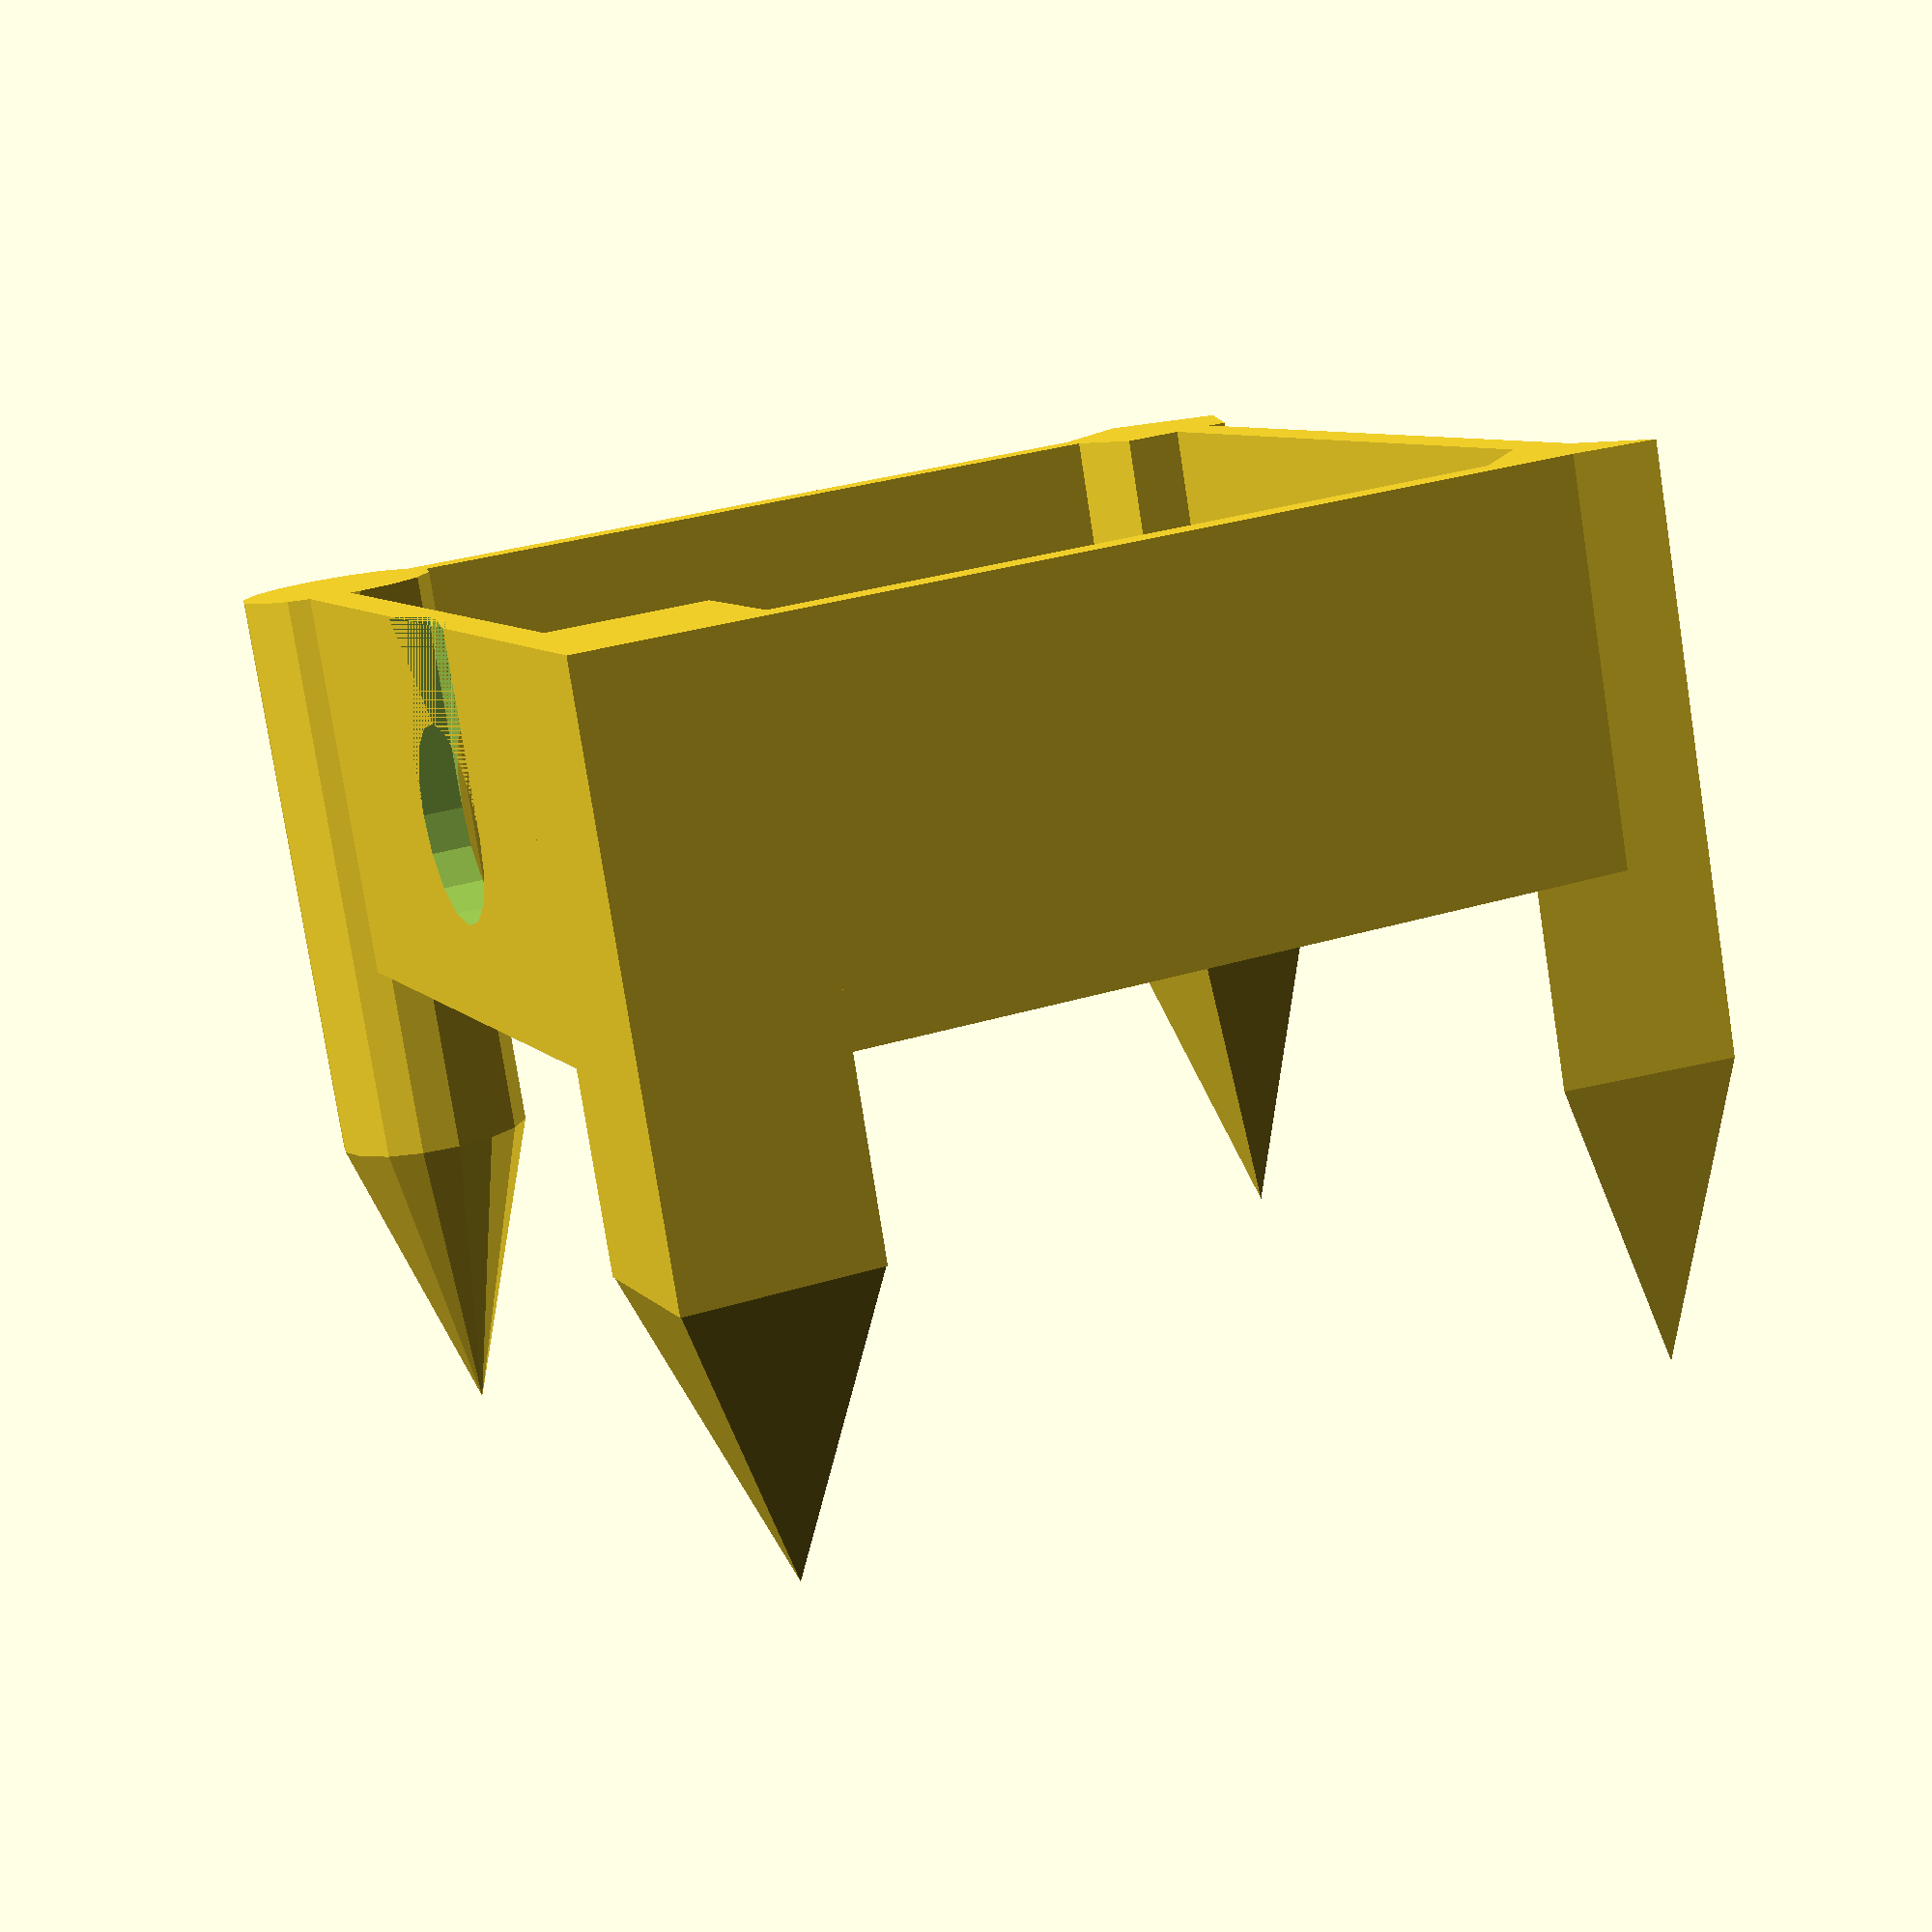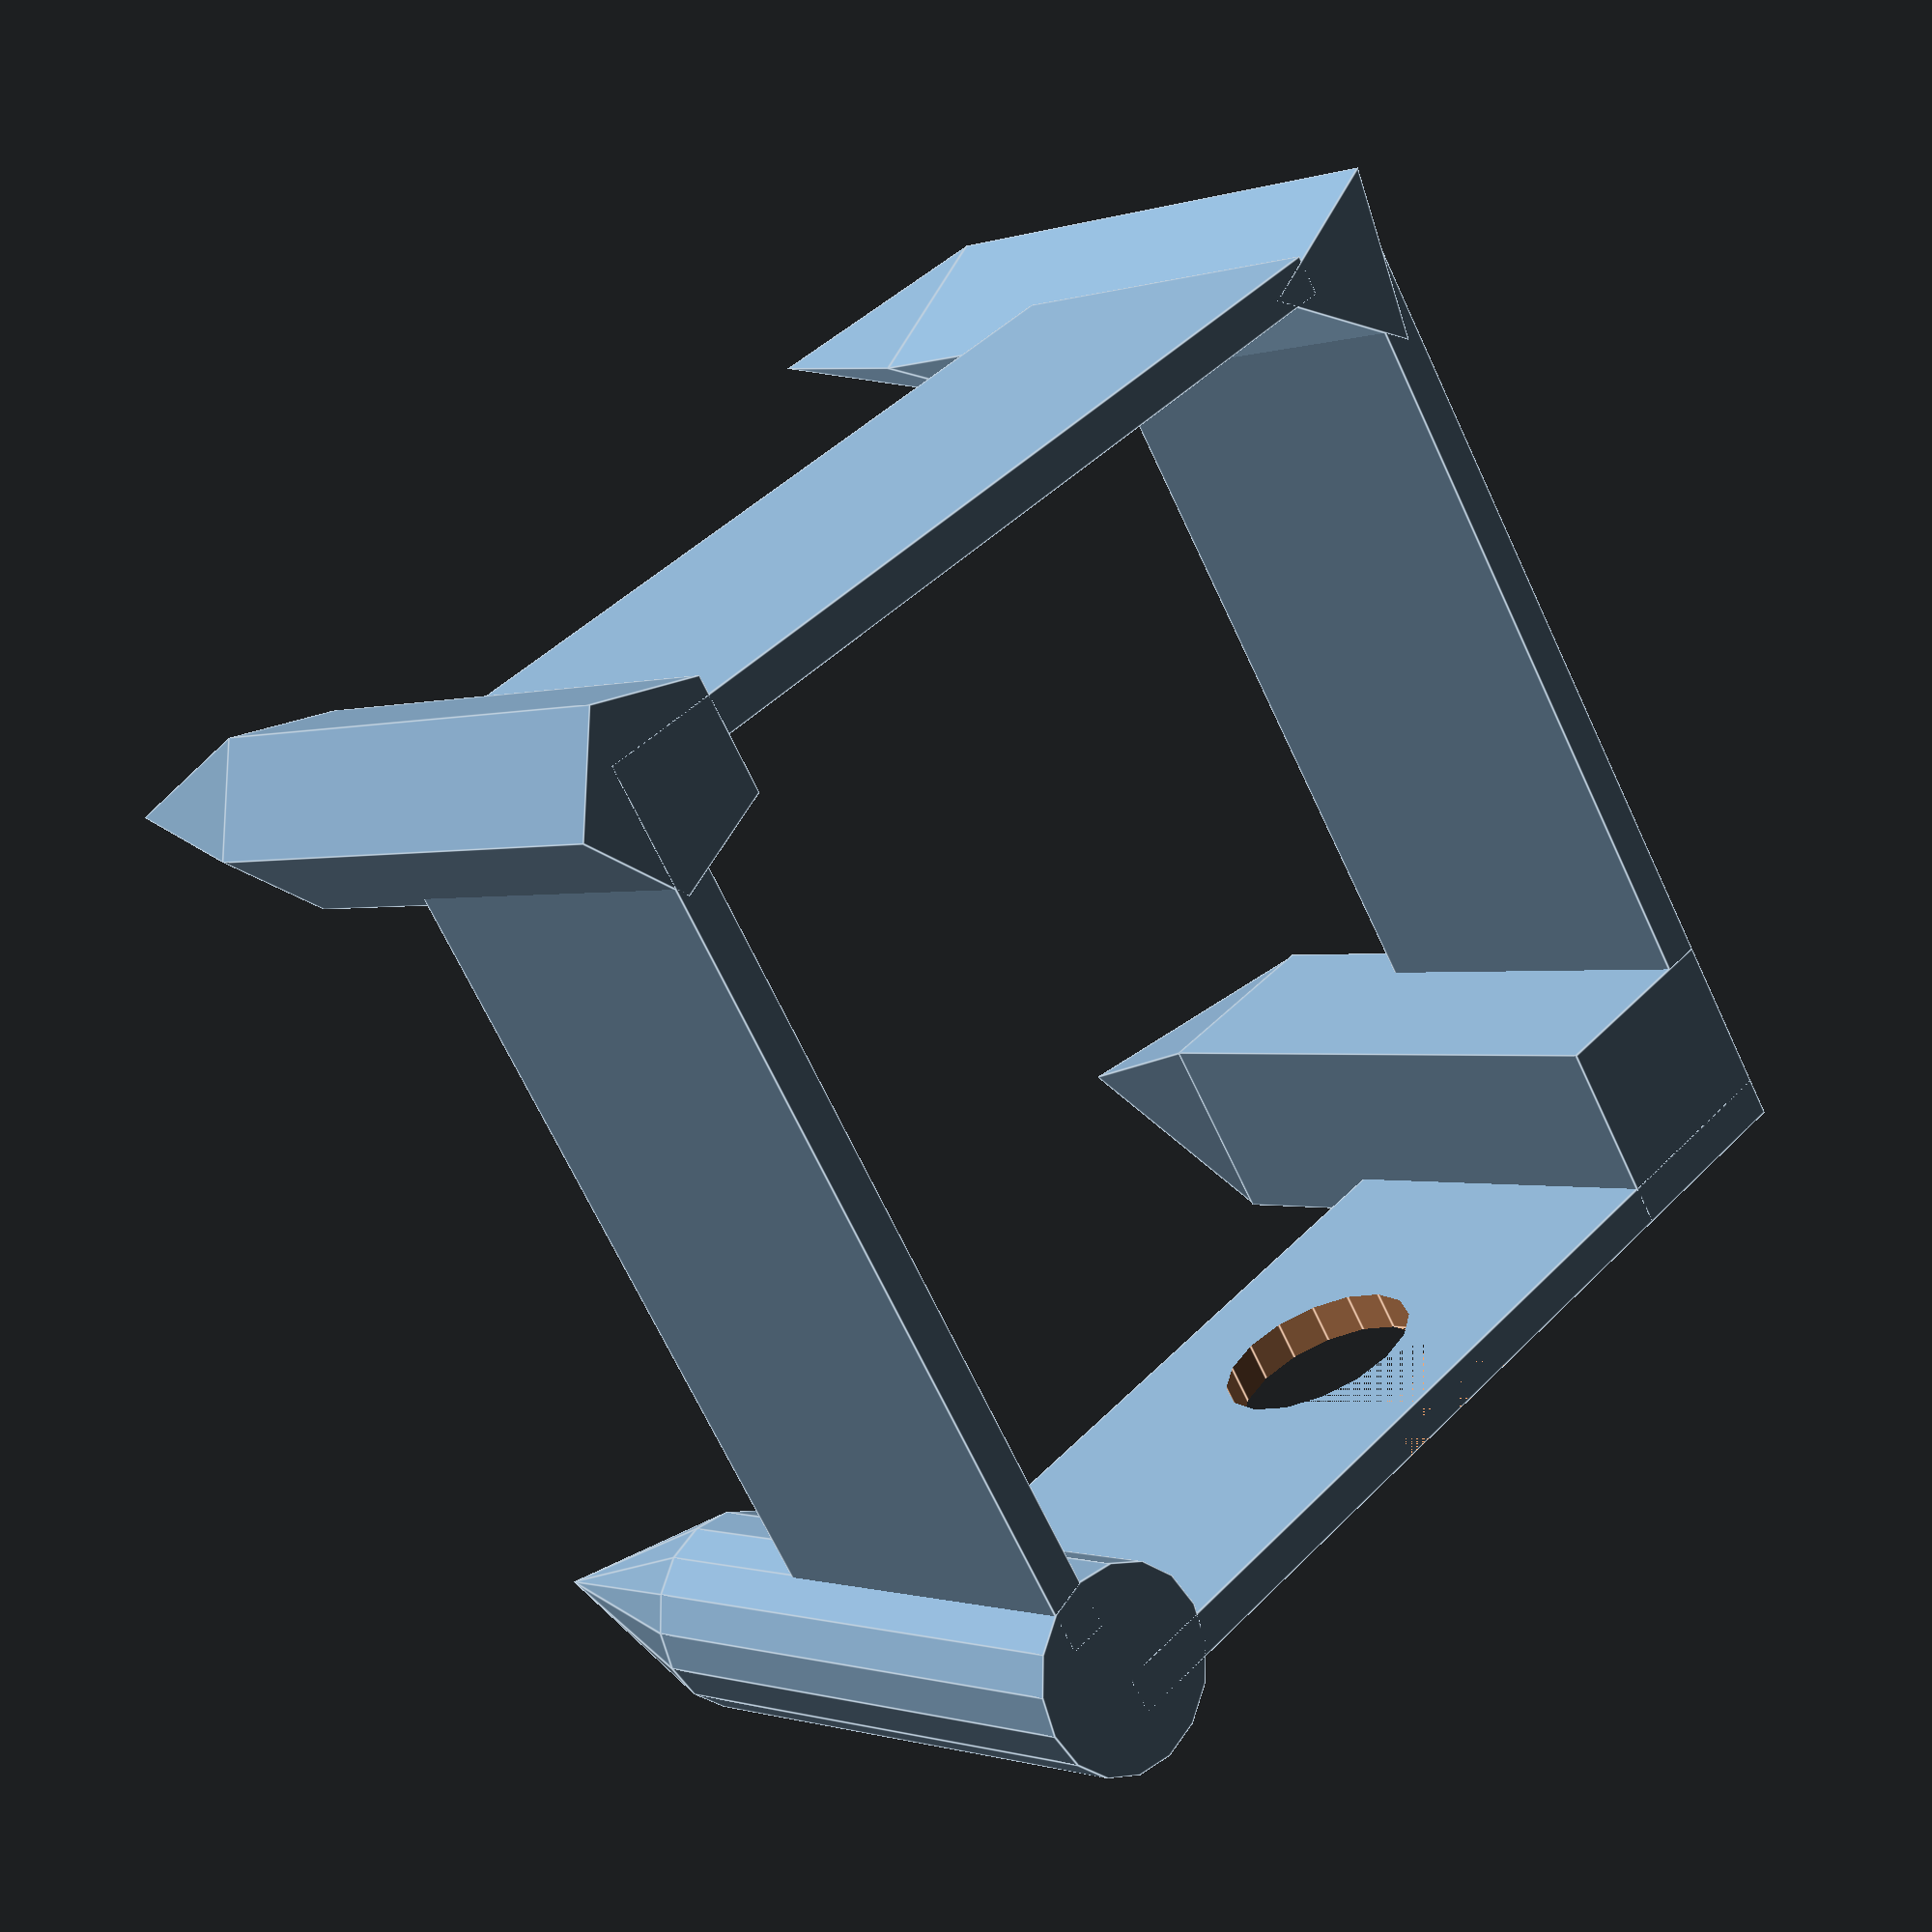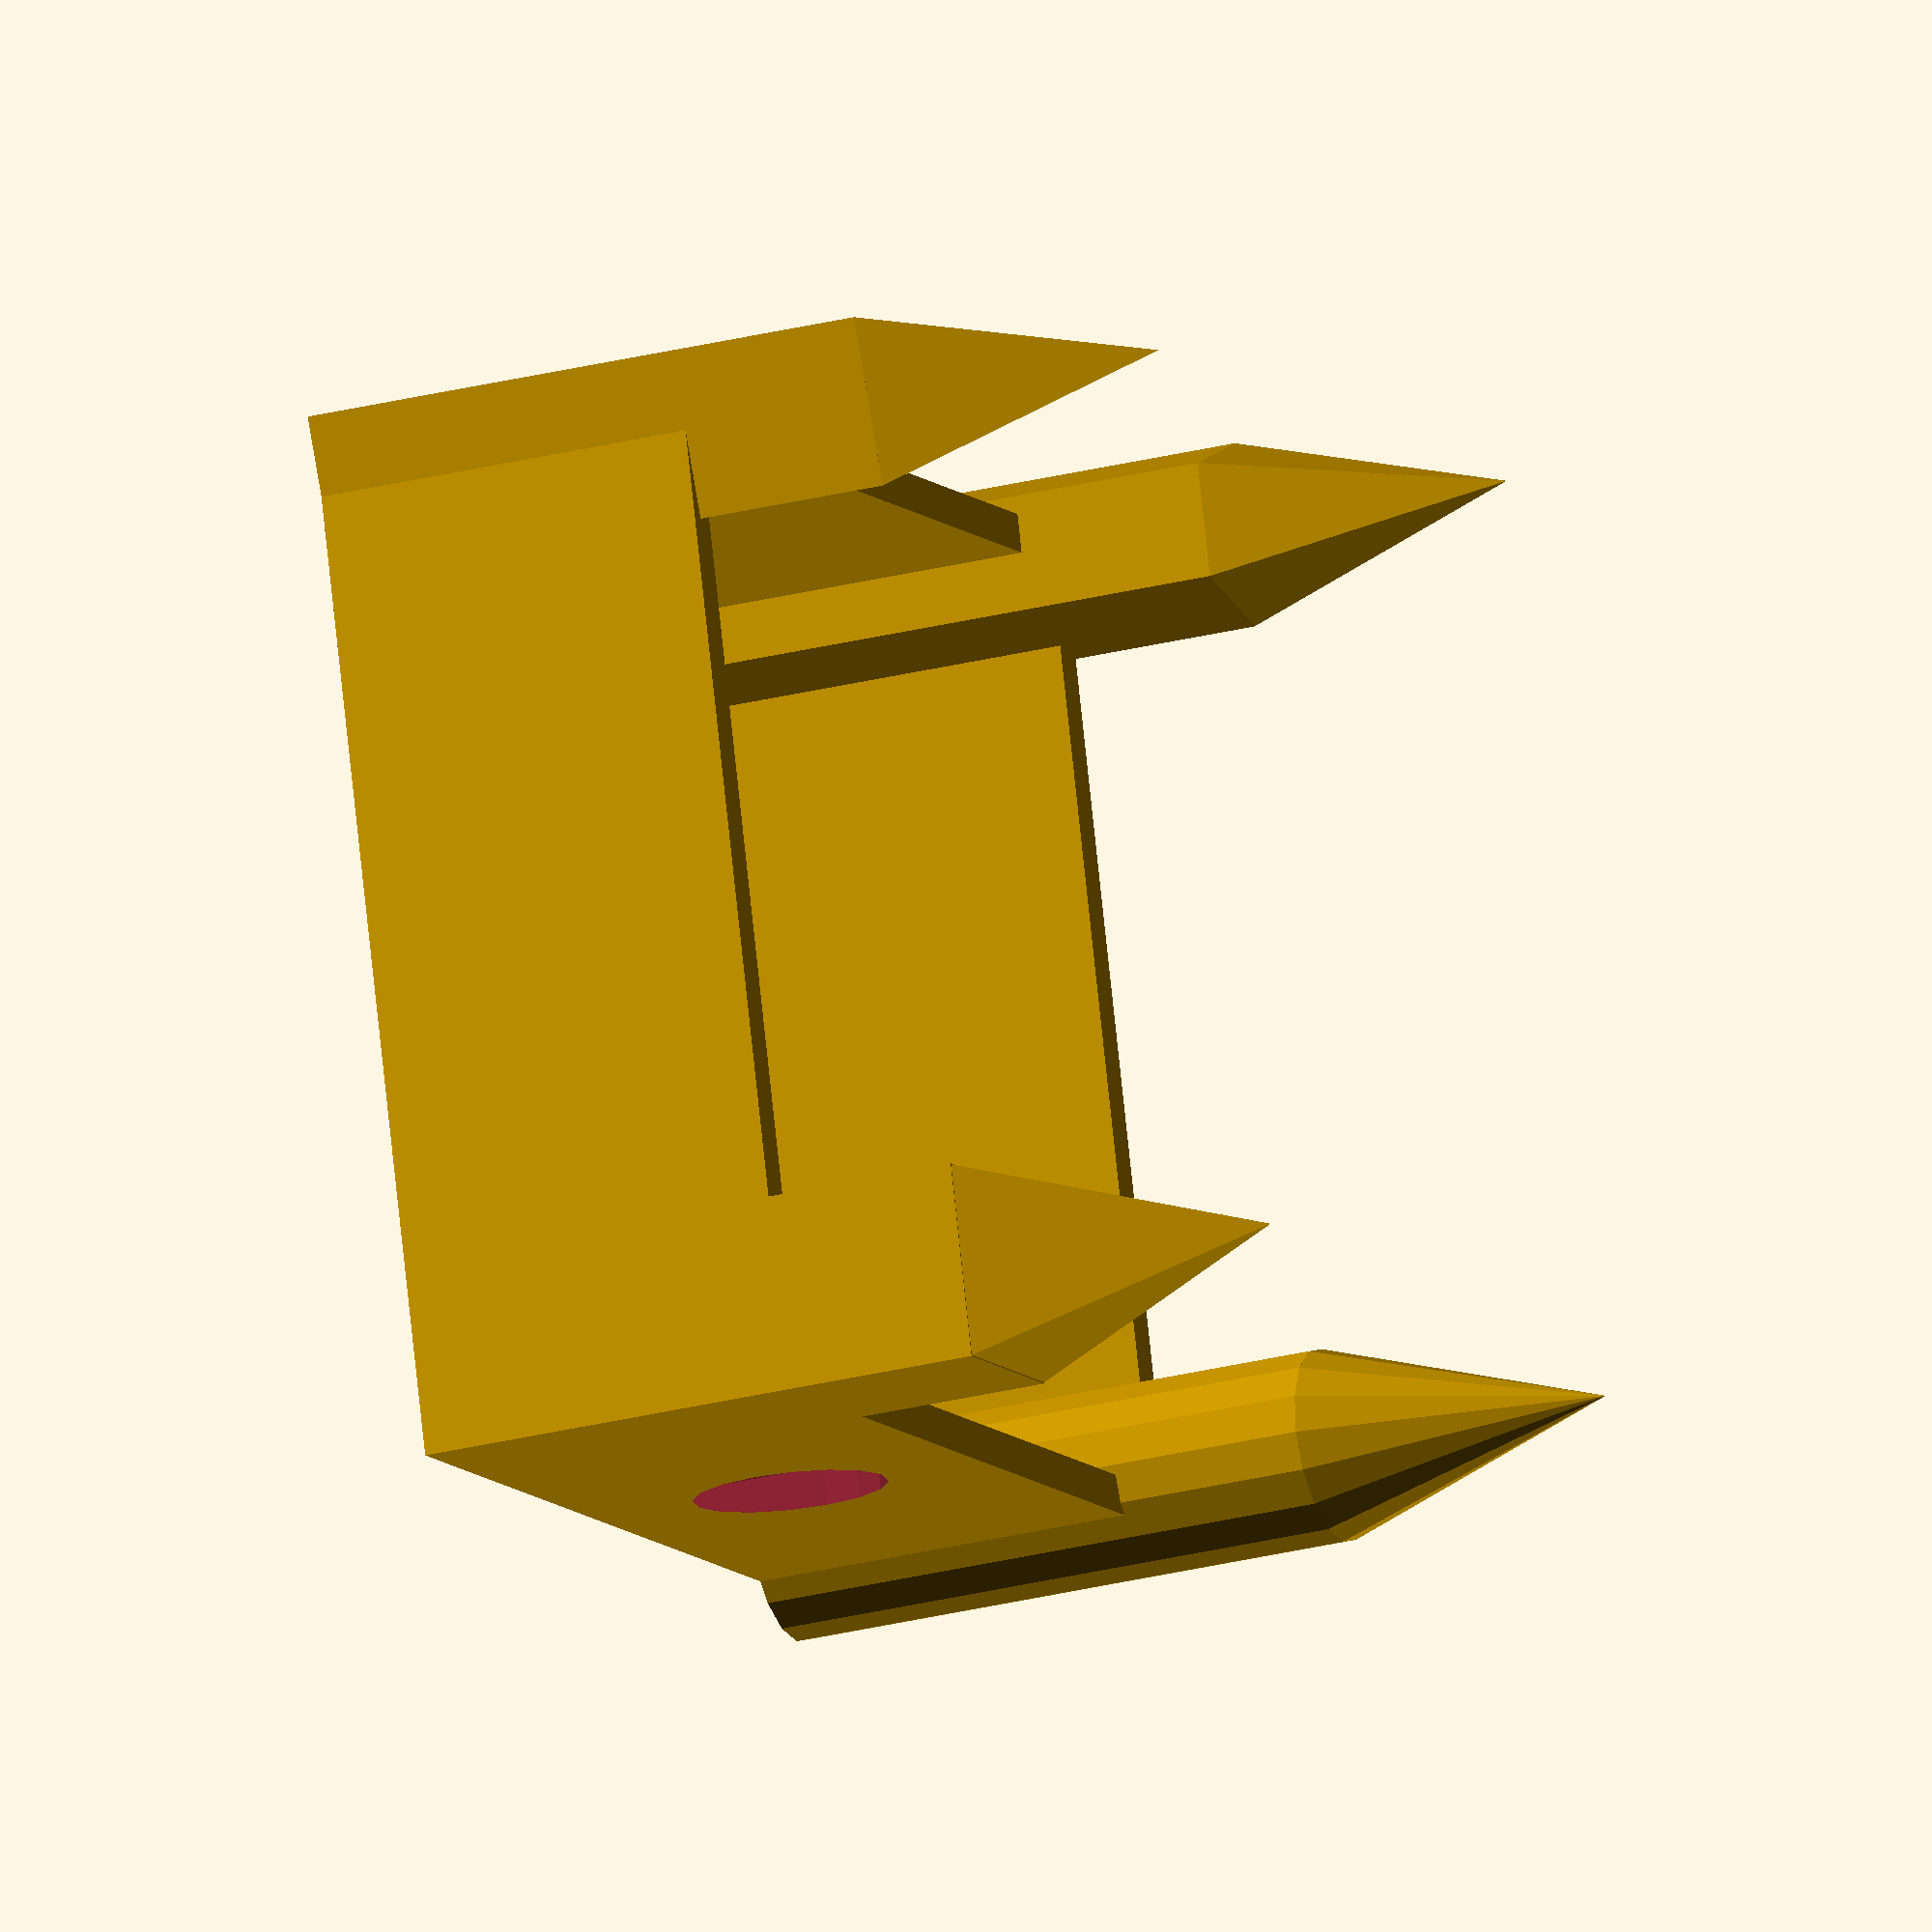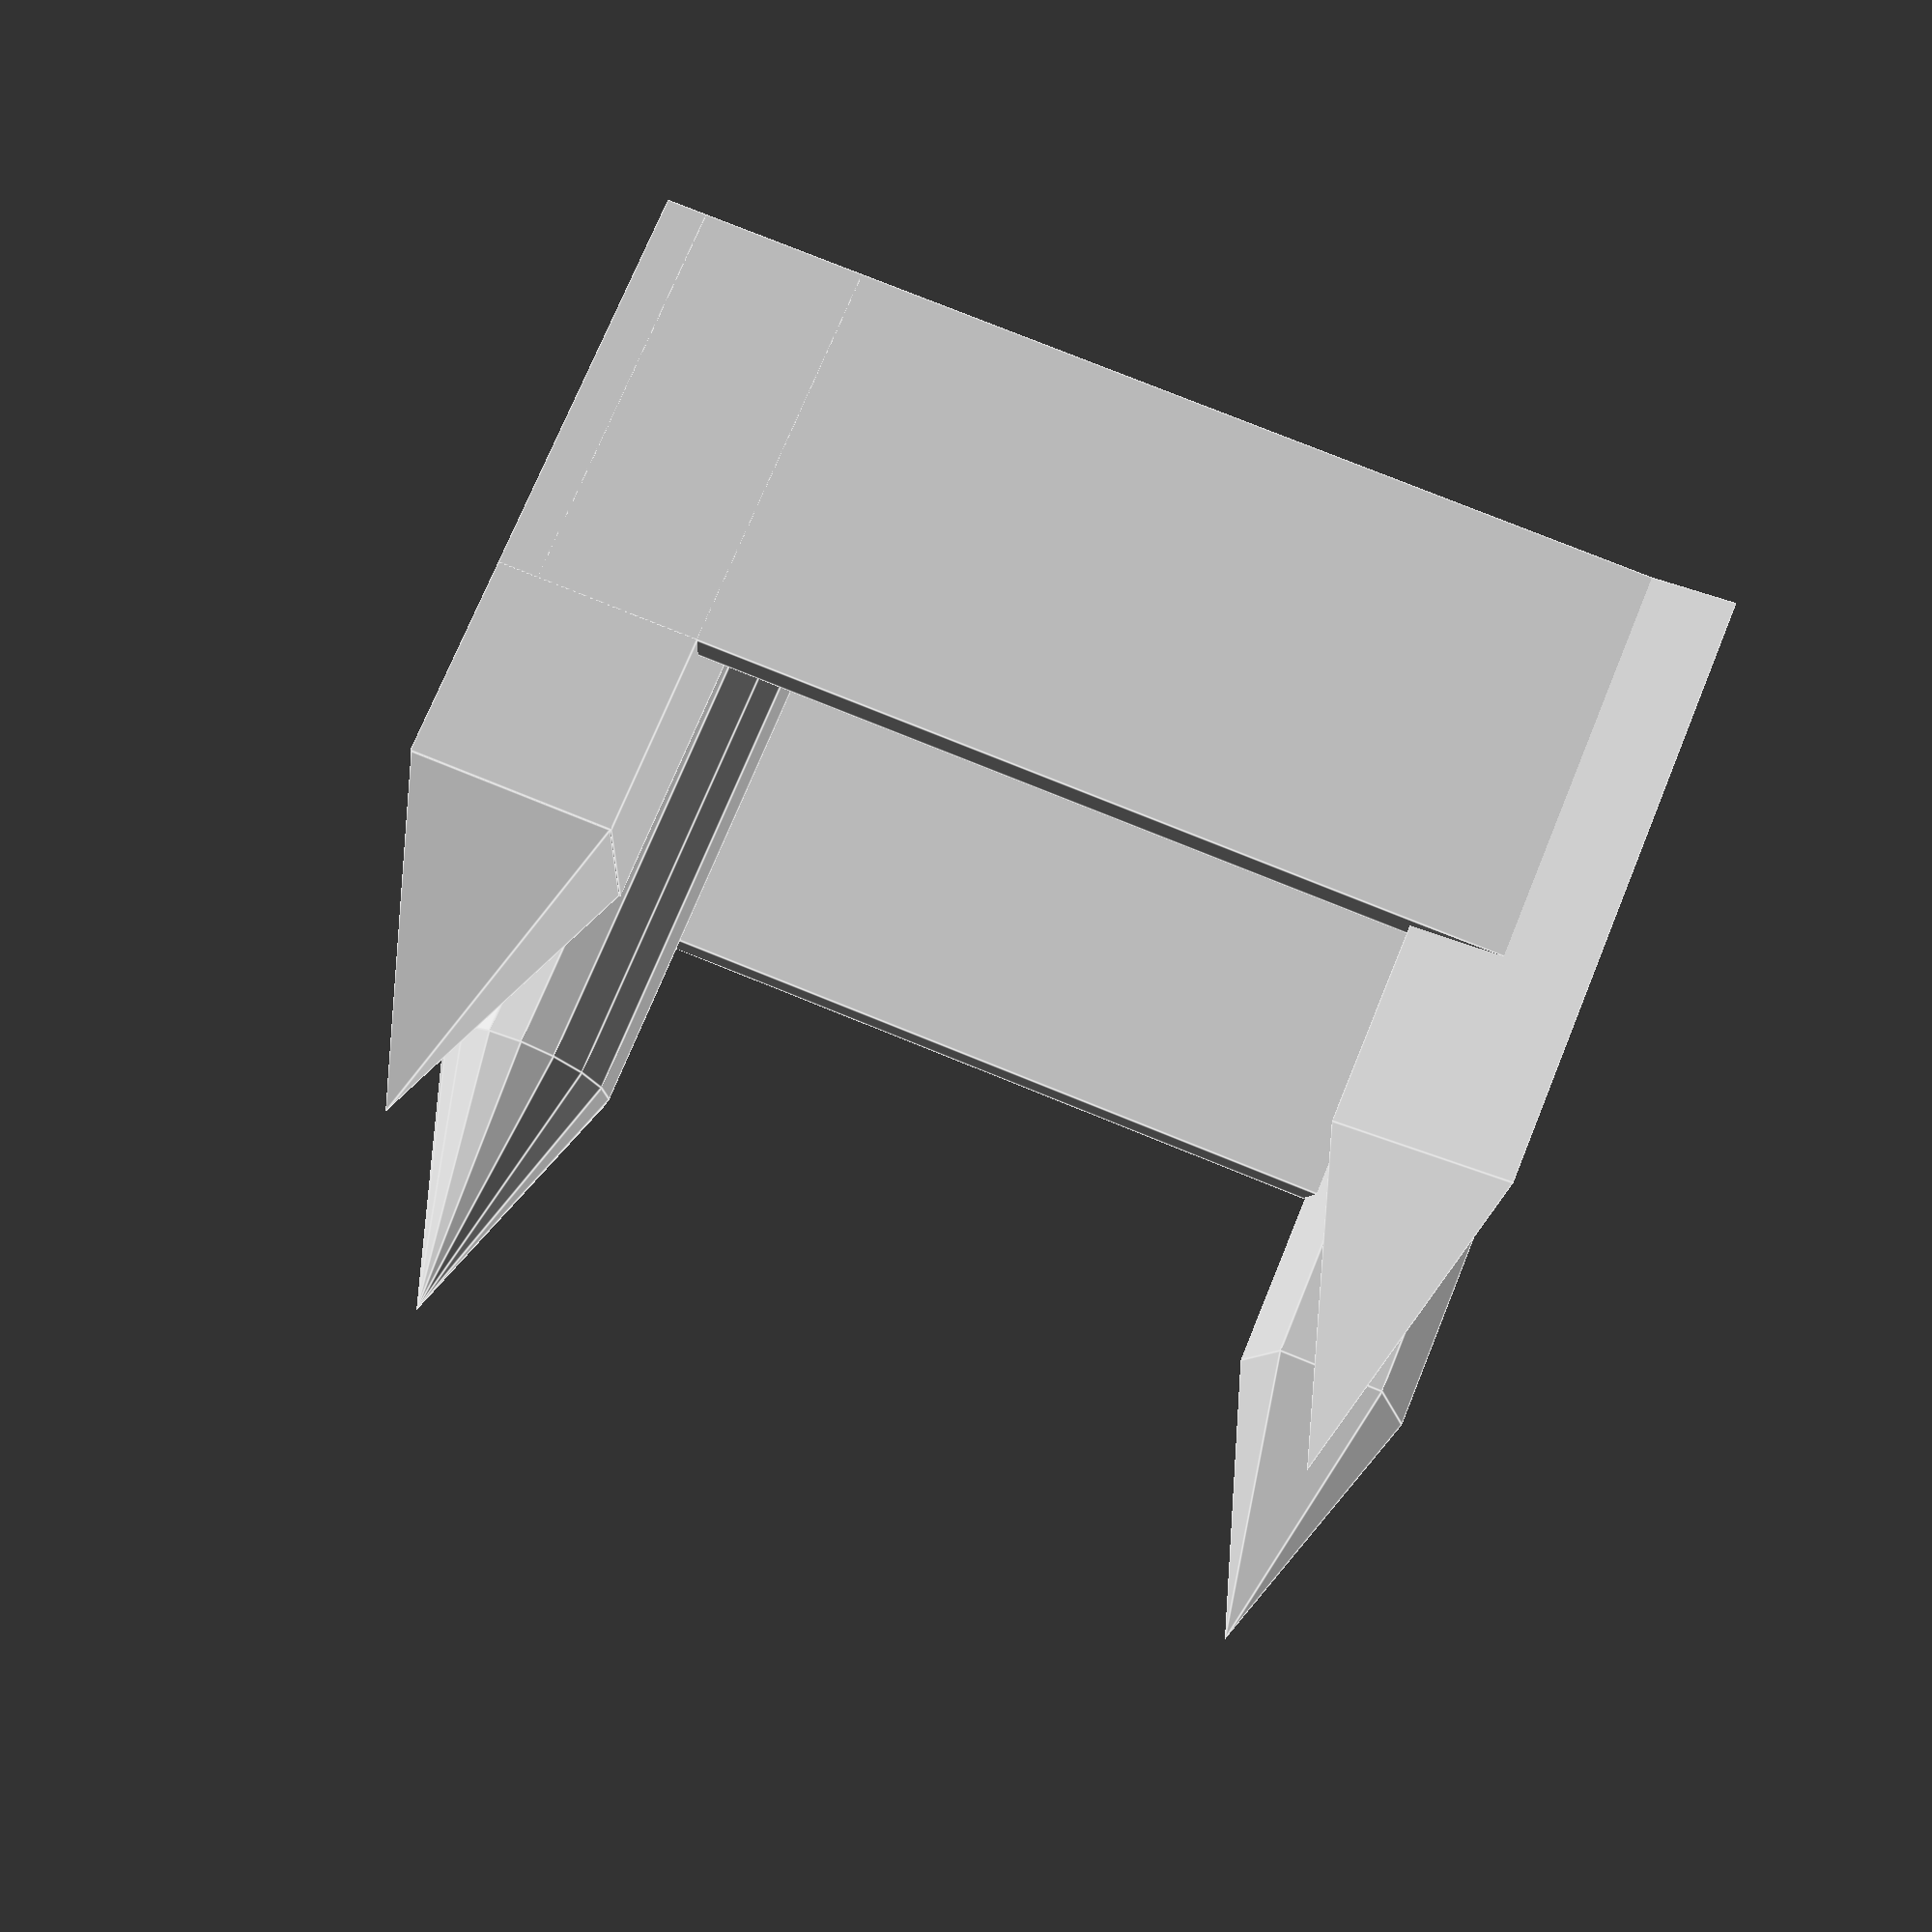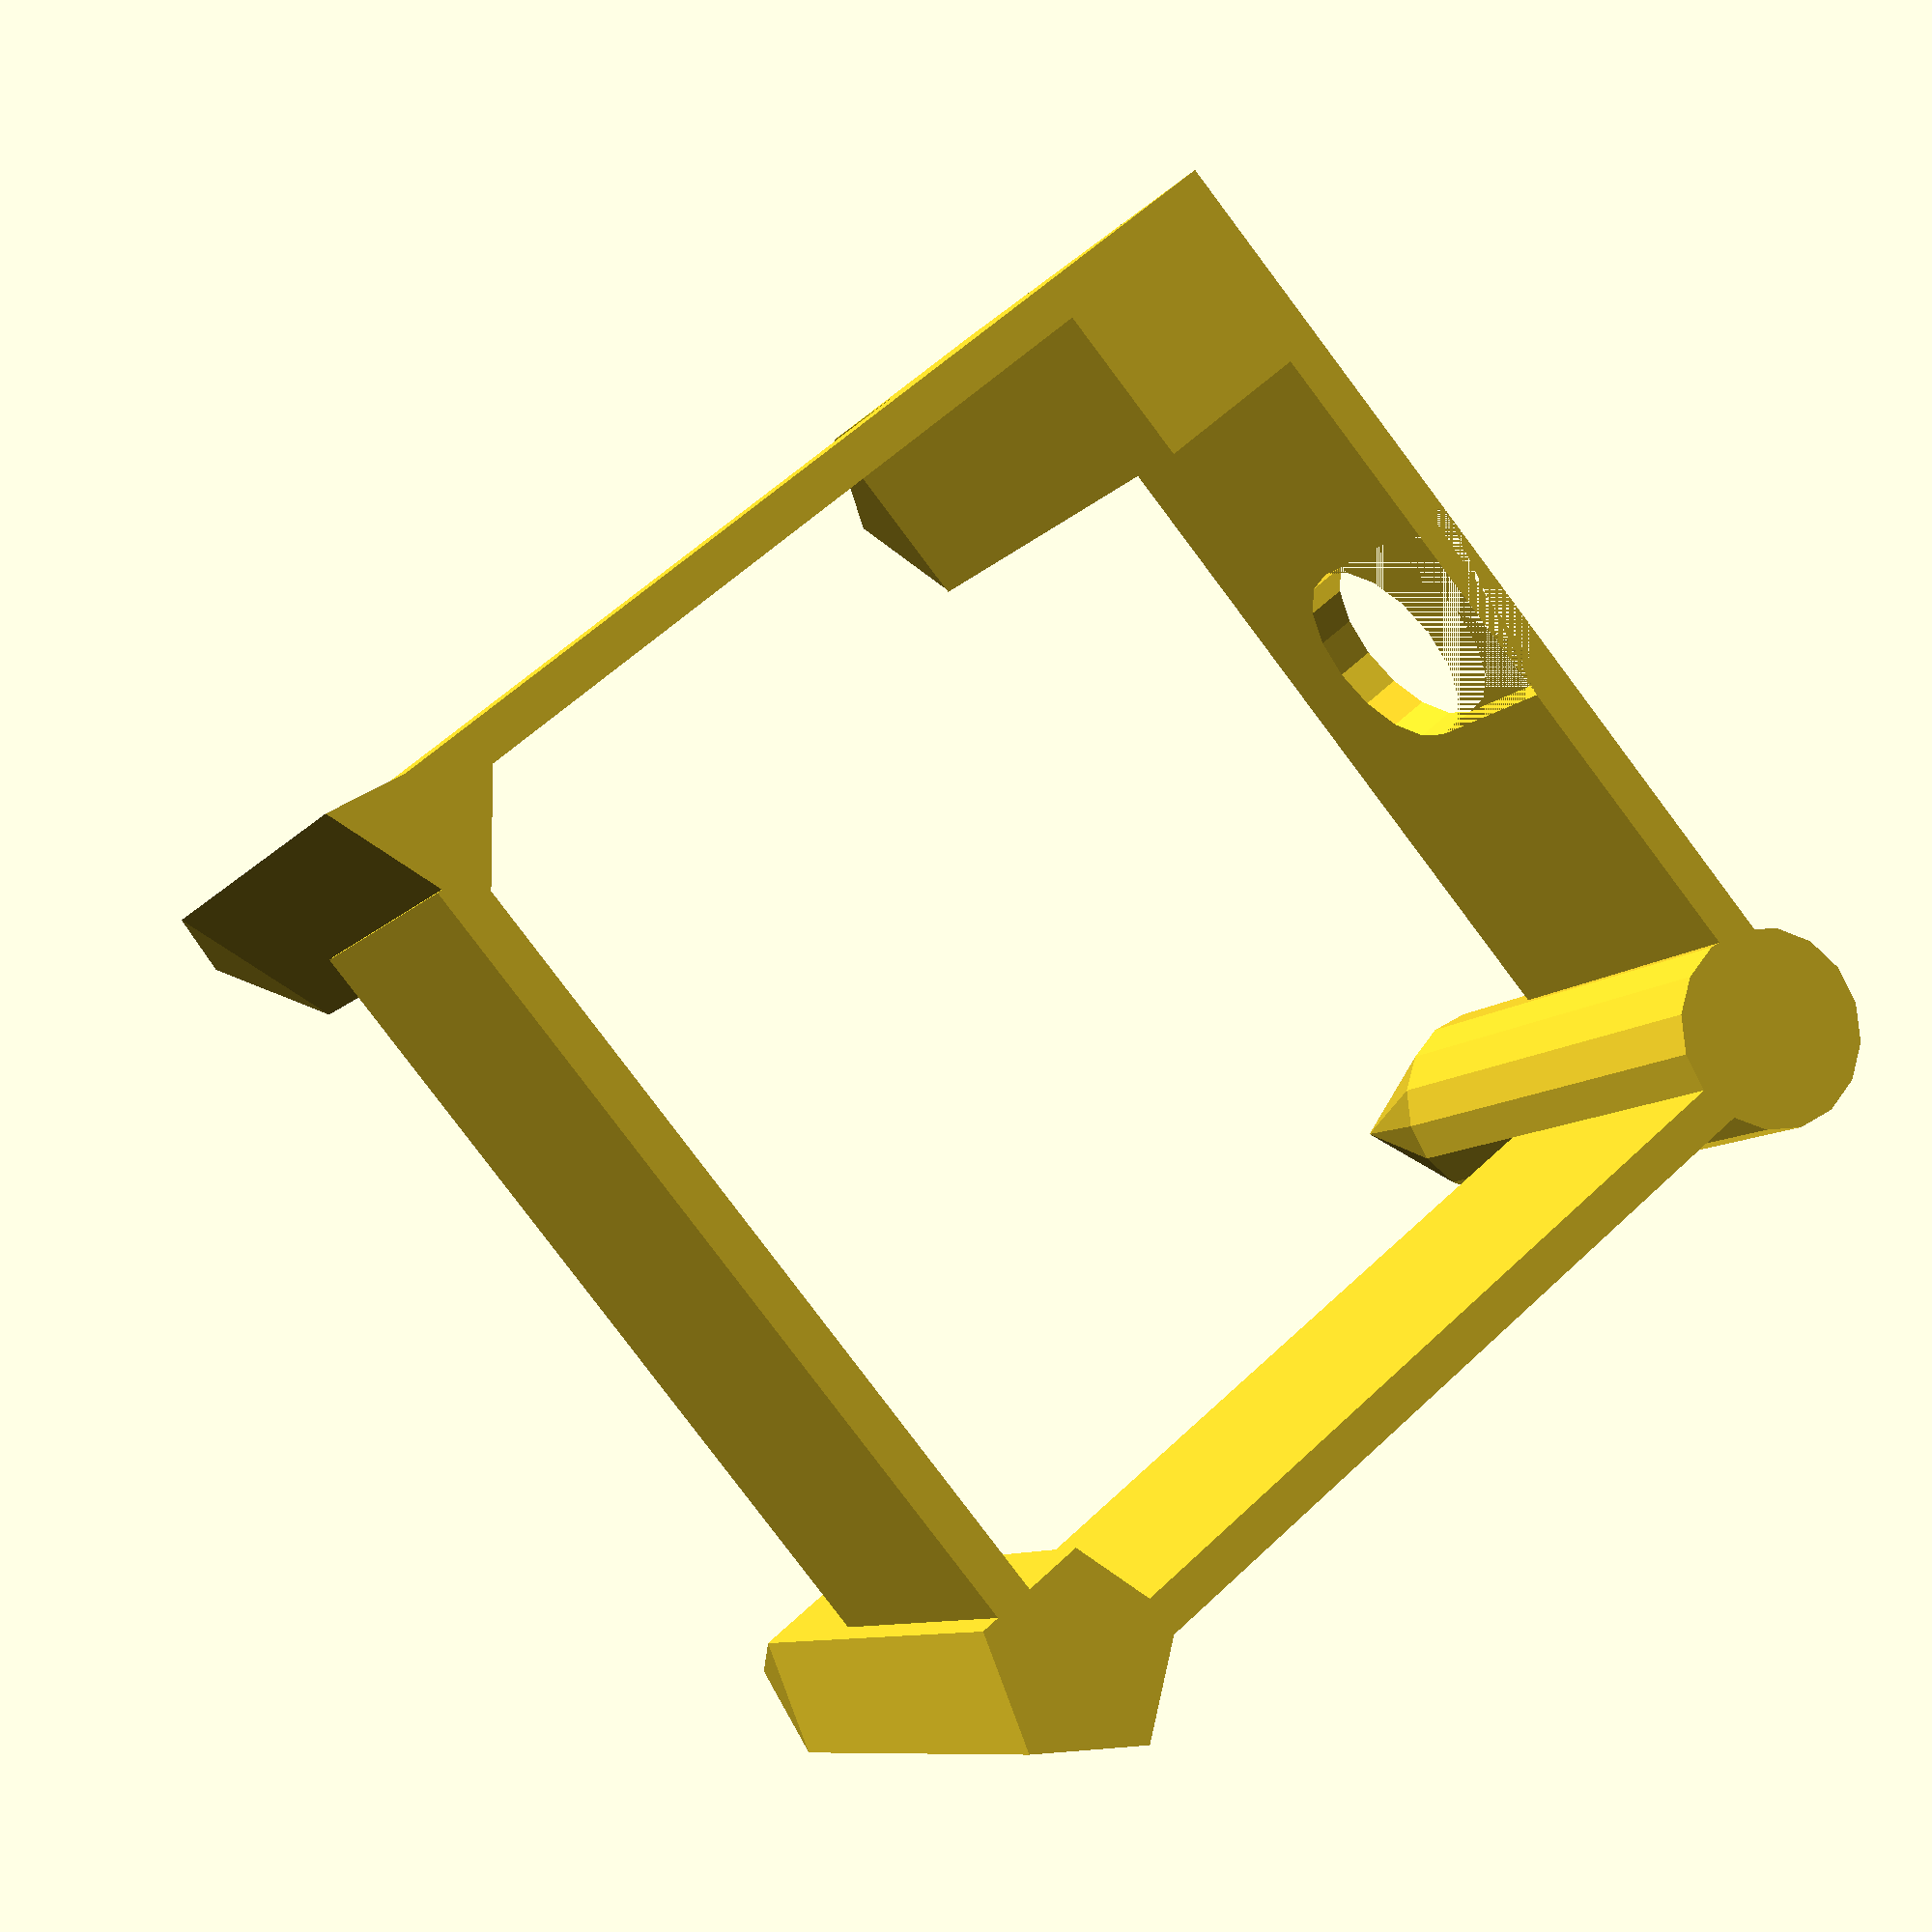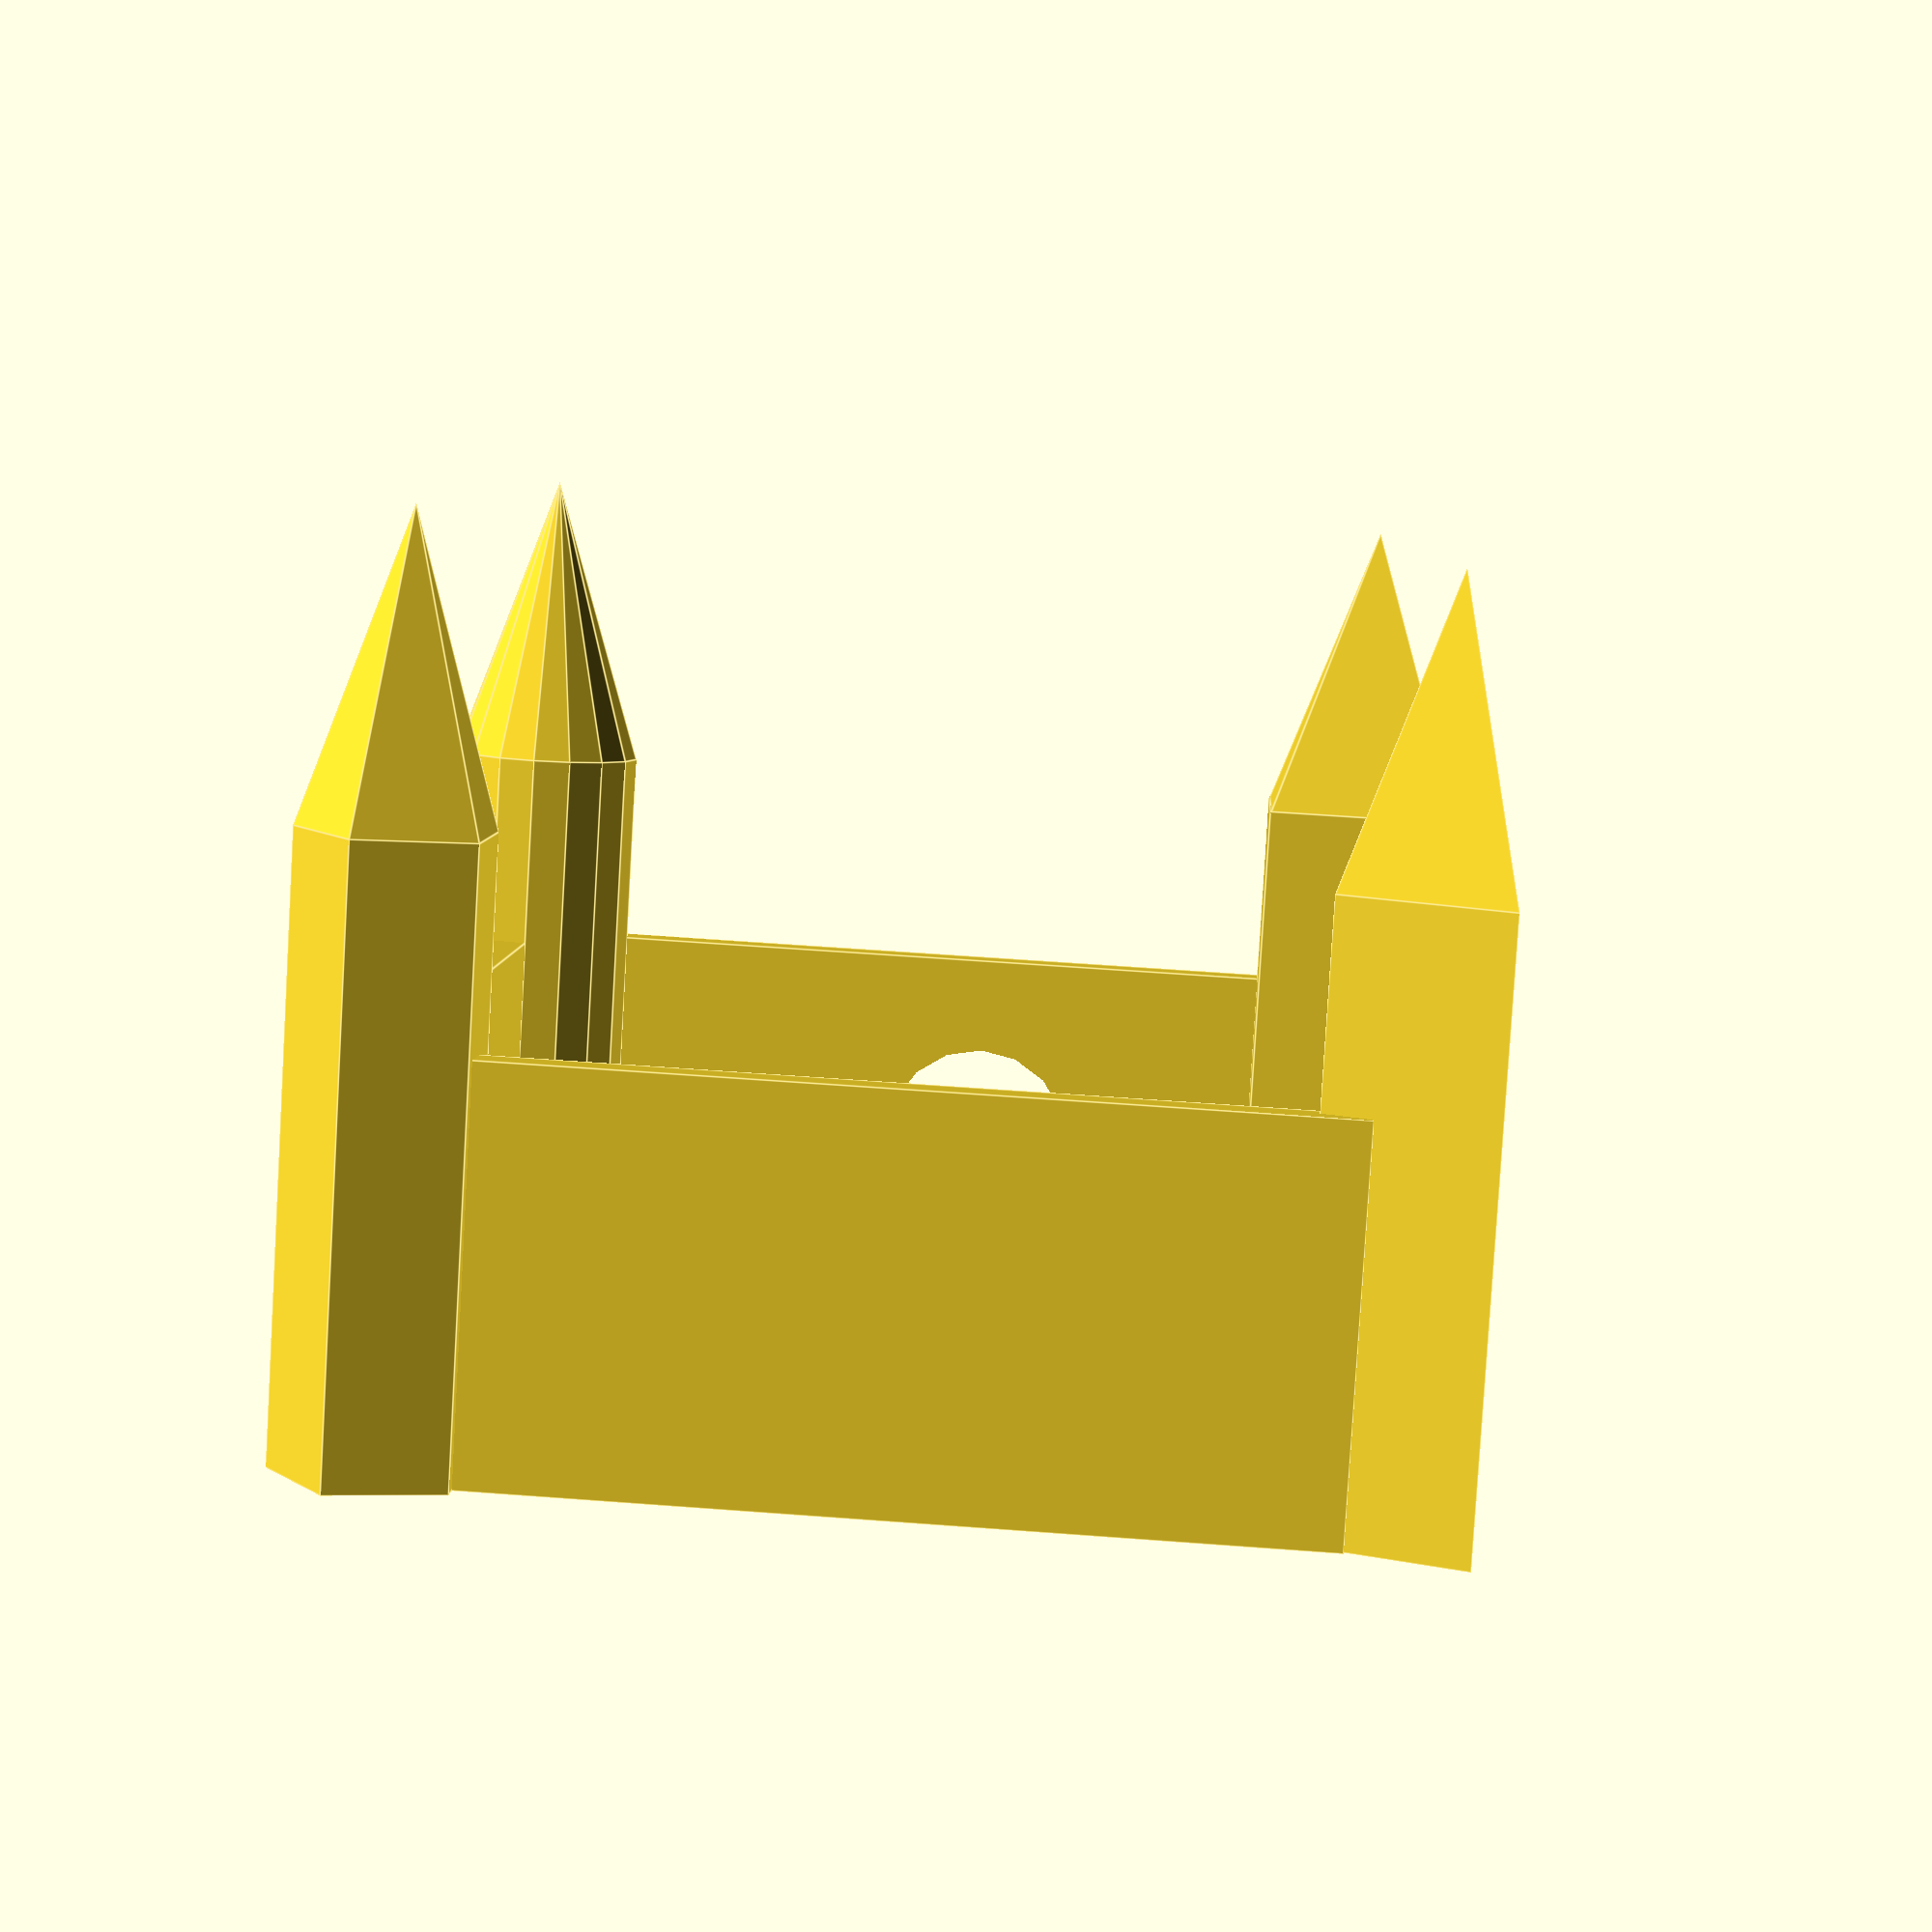
<openscad>
/* [Parameters] */

circularTowerHeight = 30;
squareTowerHeight = 30;
triangleTowerHeight = 30;
pentagonTowerHeight = 30;

/* [Hidden] */
//walls
cube([2,50,20]);

translate([50,5,0])
	cube([2,47,20]);

translate([5,50,0])
	cube([47,2,20]);
////////////////////////////////////////////////////////////
//Gate
difference()
{
cube([50,2,20]);
translate([20,0,0])
	cube([10,2,10]);

translate([25,2.5,10])
	rotate([90,0,0])
		cylinder(r1=5,r2=5,h=4,$fn=0);
}
////////////////////////////////////////////////////////////
//Circular Tower
translate([50,2.5,0])
{
	cylinder(r1=5,r2=5,h=circularTowerHeight,$fn=0);
	translate([0,0,circularTowerHeight])
		cylinder(r1=5,r2=0,h=15,$fn=0);	
}

////////////////////////////////////////////////////////////
//triangle tower
translate([2.5,50,0])
{
	rotate([0,0,10])
	cylinder(r1=5,r2=5,triangleTowerHeight,$fn=3);	
	
	rotate([0,0,10])
	translate([0,0,triangleTowerHeight])
	cylinder(r1=5,r2=0,h=15,$fn=3);
}
////////////////////////////////////////////////////////////
//Pentagon tower
translate([50,50,0])
{
	cylinder(r1=5,r2=5,pentagonTowerHeight,$fn=5);
	translate([0,0,pentagonTowerHeight])
		cylinder(r1=5,r2=0,h=15,$fn=5);
}
////////////////////////////////////////////////////////////
//square tower
{
cube([10,10,squareTowerHeight]);

translate([5,5,squareTowerHeight])
	rotate([0,0,45])	
		cylinder(r1=7,r2=0,h=15,$fn=4);
}
</openscad>
<views>
elev=258.9 azim=111.8 roll=351.2 proj=p view=wireframe
elev=0.7 azim=32.9 roll=141.3 proj=p view=edges
elev=25.8 azim=344.1 roll=292.7 proj=o view=wireframe
elev=107.5 azim=271.6 roll=157.9 proj=p view=edges
elev=9.0 azim=130.1 roll=159.0 proj=p view=wireframe
elev=83.0 azim=183.1 roll=356.6 proj=p view=edges
</views>
